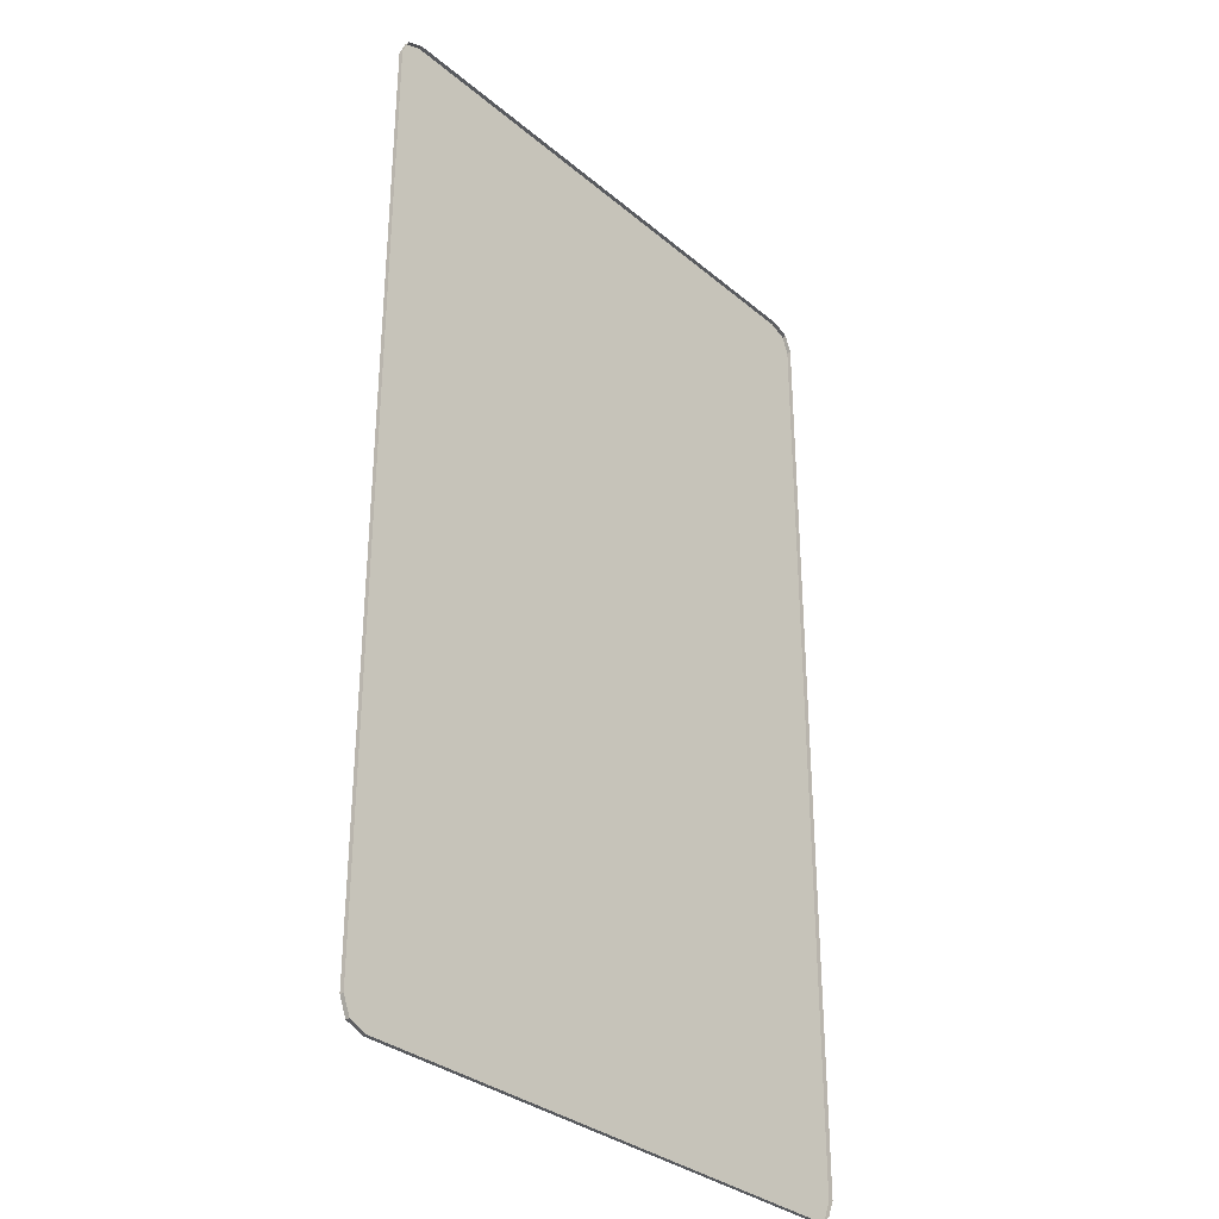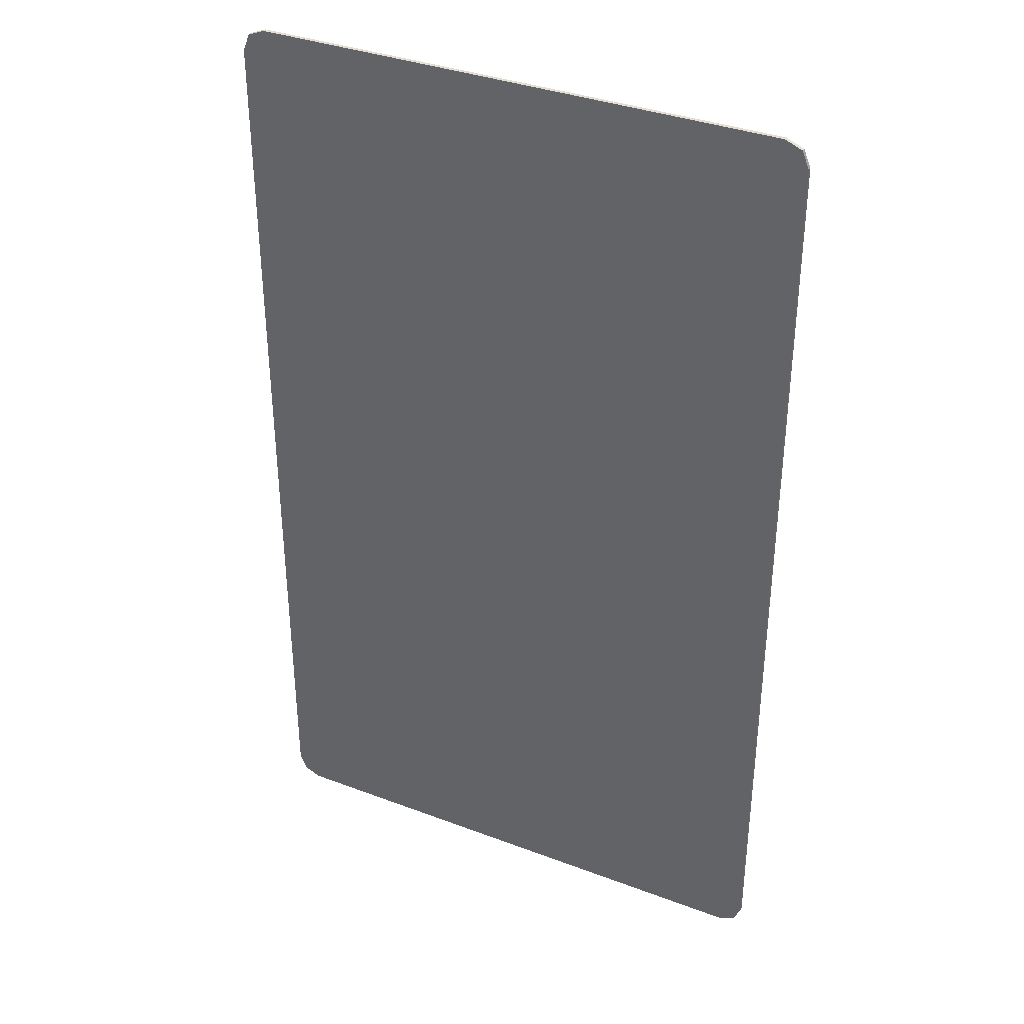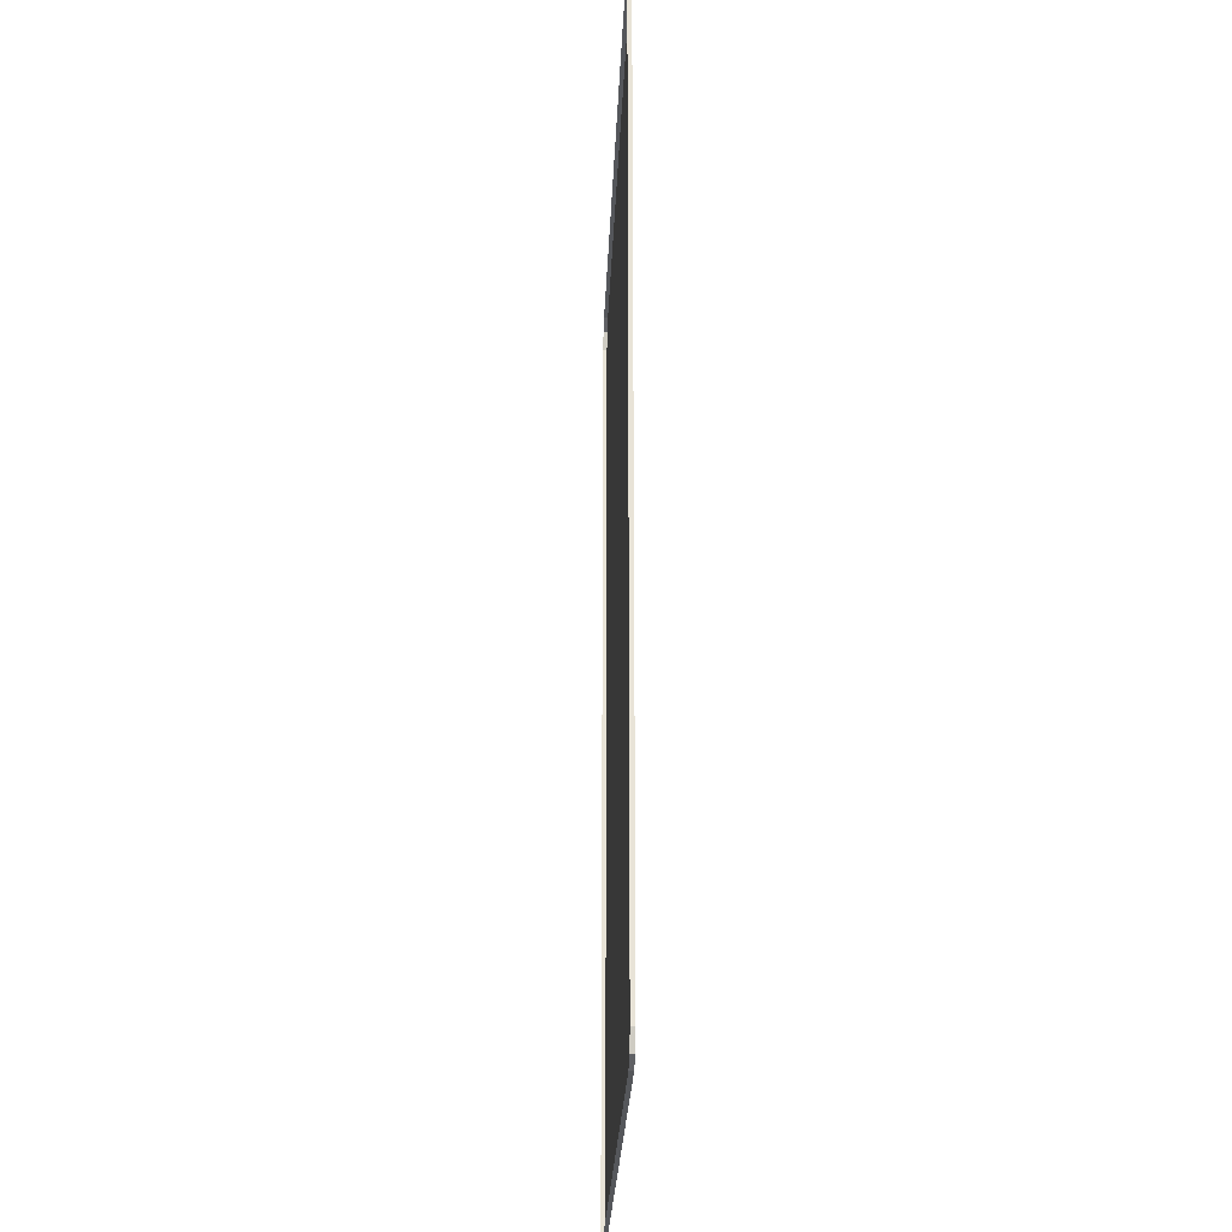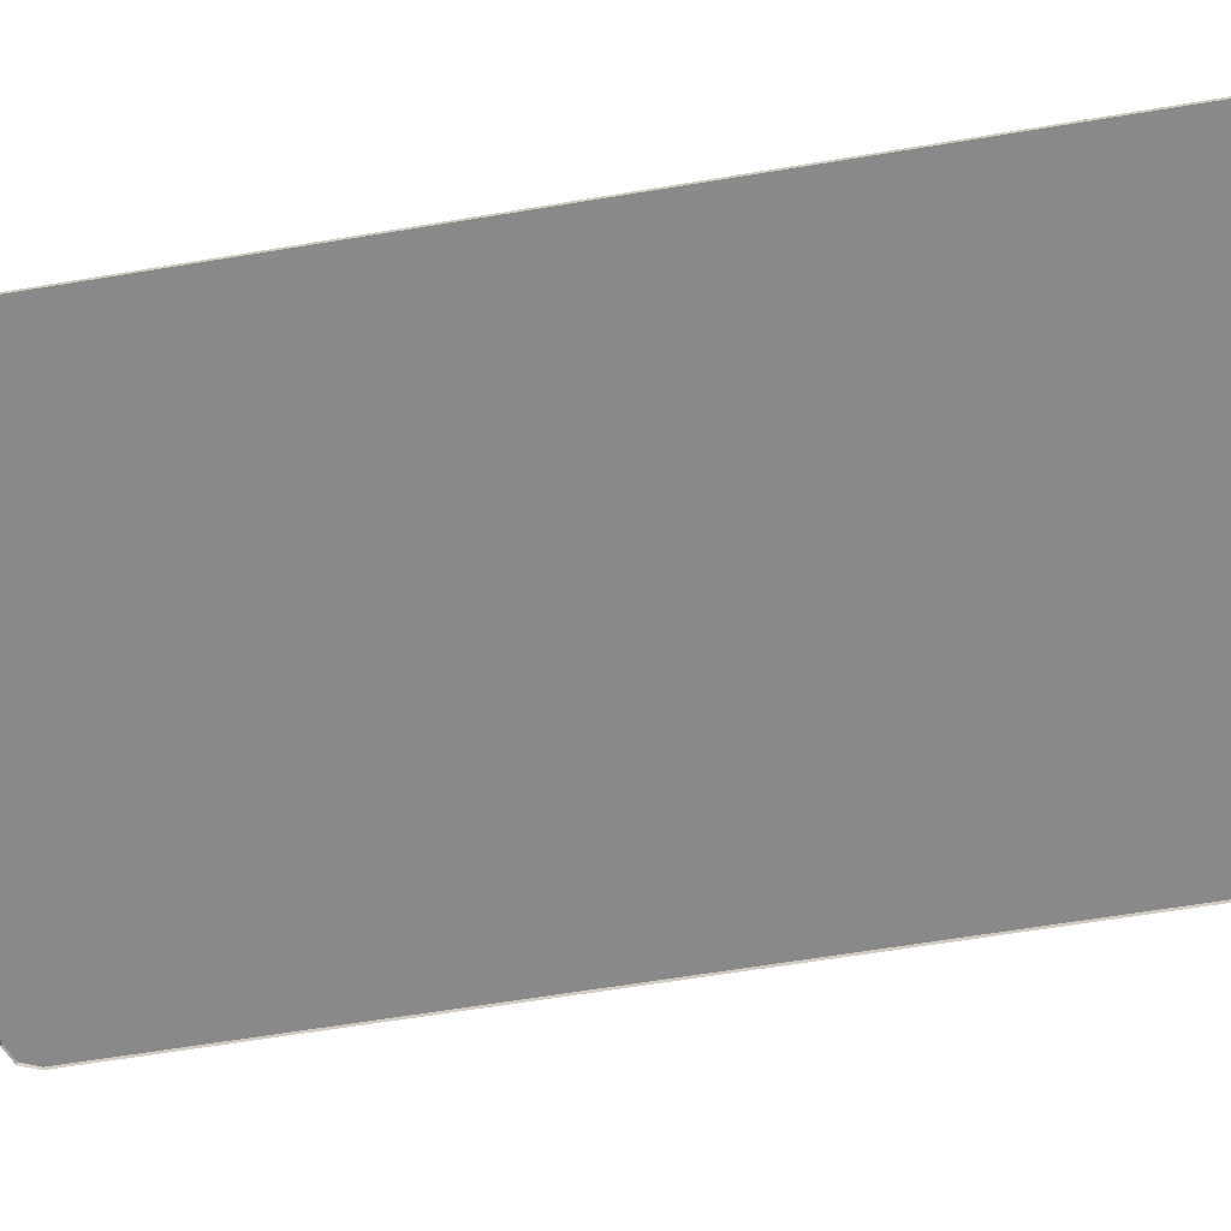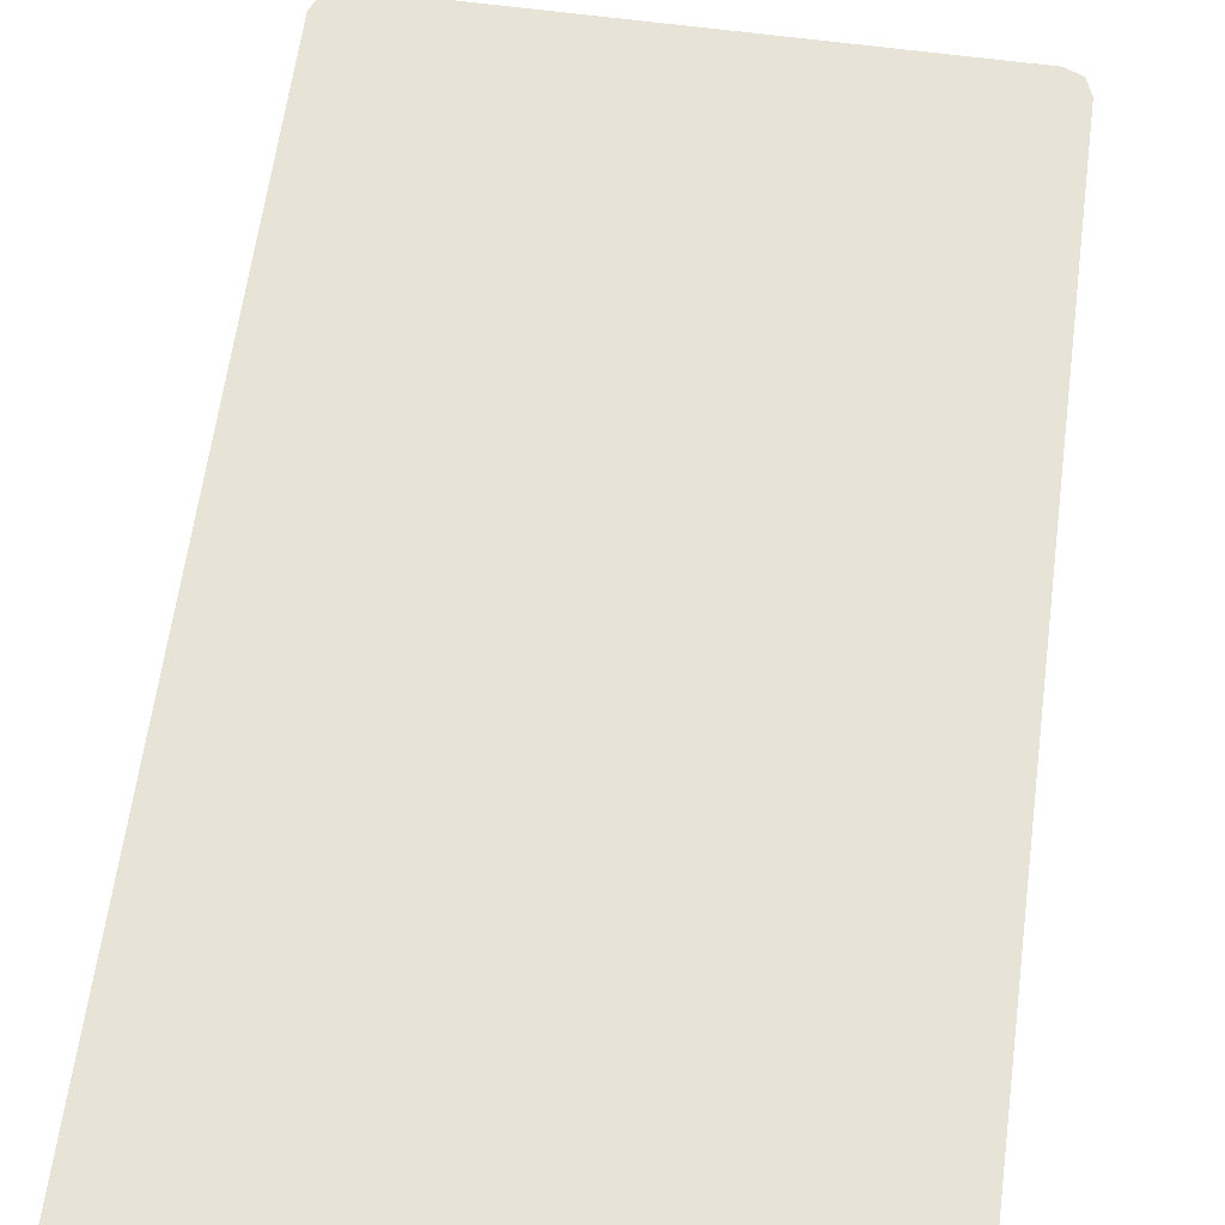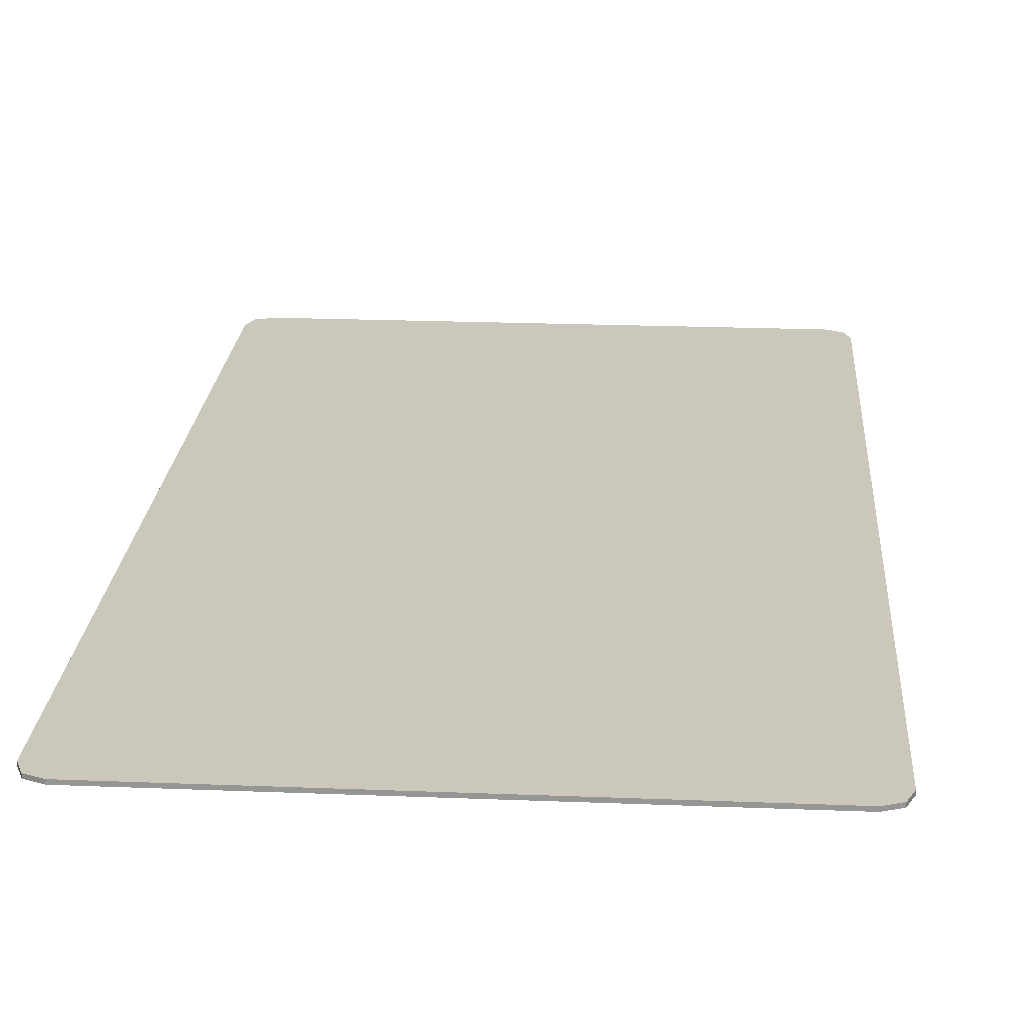
<metadata>
{"format":"obj","ext":"obj","renderer":"f3d","projection":"perspective","resolution":1024,"background":"white","views":[{"elev":-32.6,"azim":-49.0,"up":"+Z"},{"elev":36.0,"azim":-153.7,"up":"+Z"},{"elev":-26.8,"azim":87.7,"up":"+Z"},{"elev":-63.3,"azim":99.5,"up":"+Y"},{"elev":62.7,"azim":-172.3,"up":"+Y"},{"elev":21.7,"azim":-176.0,"up":"+Y"}]}
</metadata>
<code>
v -0.9 0 1.439
v -0.878 0 1.492
v -0.825 0 1.514
v 0.9 0 1.439
v 0.878 0 1.492
v 0.825 0 1.514
v -0.9 0 -1.439
v -0.878 0 -1.492
v -0.825 0 -1.514
v 0.9 0 -1.439
v 0.878 0 -1.492
v 0.825 0 -1.514
v -0.878 -0.0125 1.492
v -0.9 -0.0125 1.439
v -0.9 0 1.439
v -0.878 0 1.492
v -0.825 -0.0125 1.514
v -0.878 -0.0125 1.492
v -0.878 0 1.492
v -0.825 0 1.514
v 0.878 -0.0125 1.492
v 0.9 -0.0125 1.439
v 0.9 0 1.439
v 0.878 0 1.492
v 0.825 -0.0125 1.514
v 0.878 -0.0125 1.492
v 0.878 0 1.492
v 0.825 0 1.514
v -0.878 -0.0125 -1.492
v -0.9 -0.0125 -1.439
v -0.9 0 -1.439
v -0.878 0 -1.492
v -0.825 -0.0125 -1.514
v -0.878 -0.0125 -1.492
v -0.878 0 -1.492
v -0.825 0 -1.514
v 0.878 -0.0125 -1.492
v 0.9 -0.0125 -1.439
v 0.9 0 -1.439
v 0.878 0 -1.492
v 0.825 -0.0125 -1.514
v 0.878 -0.0125 -1.492
v 0.878 0 -1.492
v 0.825 0 -1.514
v -0.825 0 1.514
v -0.825 0 -1.514
v -0.9 0 -1.439
v -0.9 0 1.439
v -0.825 0 1.514
v 0.825 0 1.514
v 0.825 0 -1.514
v -0.825 0 -1.514
v 0.825 0 1.514
v 0.9 0 1.439
v 0.9 0 -1.439
v 0.825 0 -1.514
v -0.825 0 1.514
v -0.825 -0.0125 1.514
v 0.02967 -0.0125 1.514
v -0.825 0 1.514
v 0.02967 -0.0125 1.514
v 0.465 -0.0125 1.514
v 0.825 0 1.514
v 0.825 0 1.514
v 0.465 -0.0125 1.514
v 0.825 -0.0125 1.514
v -0.9 0 1.439
v -0.9 -0.0125 1.059
v -0.9 -0.0125 1.439
v -0.9 0 1.439
v -0.9 -0.0125 0.5061
v -0.9 -0.0125 1.059
v -0.9 0 -1.439
v -0.9 -0.0125 -0.04011
v -0.9 -0.0125 0.5061
v -0.9 0 1.439
v -0.9 0 -1.439
v -0.9 -0.0125 -0.577
v -0.9 -0.0125 -0.04011
v -0.9 0 -1.439
v -0.9 -0.0125 -1.102
v -0.9 -0.0125 -0.577
v -0.9 0 -1.439
v -0.9 -0.0125 -1.439
v -0.9 -0.0125 -1.102
v 0.9 0 1.439
v 0.9 -0.0125 1.439
v 0.9 -0.0125 1.059
v 0.9 0 1.439
v 0.9 -0.0125 1.059
v 0.9 -0.0125 0.5061
v 0.9 0 -1.439
v 0.9 0 1.439
v 0.9 -0.0125 0.5061
v 0.9 -0.0125 -0.04011
v 0.9 0 -1.439
v 0.9 -0.0125 -0.04011
v 0.9 -0.0125 -0.577
v 0.9 0 -1.439
v 0.9 -0.0125 -0.577
v 0.9 -0.0125 -1.102
v 0.9 0 -1.439
v 0.9 -0.0125 -1.102
v 0.9 -0.0125 -1.439
v -0.825 0 -1.514
v 0.825 0 -1.514
v 0.825 -0.0125 -1.514
v -0.825 -0.0125 -1.514
g mesh7299519
f 1 2 3
g mesh7299521
f 4 6 5
g mesh7299523
f 7 9 8
g mesh7299525
f 10 11 12
g mesh7299527
f 13 15 14
f 15 13 16
f 17 19 18
f 19 17 20
g mesh7299529
f 21 22 23
f 23 24 21
f 25 26 27
f 27 28 25
g mesh7299531
f 29 30 31
f 31 32 29
f 33 34 35
f 35 36 33
g mesh7299533
f 37 39 38
f 39 37 40
f 41 43 42
f 43 41 44
f 45 46 47
f 47 48 45
f 49 50 51
f 51 52 49
f 53 54 55
f 55 56 53
f 57 58 59
f 60 61 62
f 62 63 60
f 64 65 66
f 67 68 69
f 70 71 72
f 73 74 75
f 75 76 73
f 77 78 79
f 80 81 82
f 83 84 85
f 86 87 88
f 89 90 91
f 92 93 94
f 94 95 92
f 96 97 98
f 99 100 101
f 102 103 104
f 105 106 107
f 107 108 105

</code>
